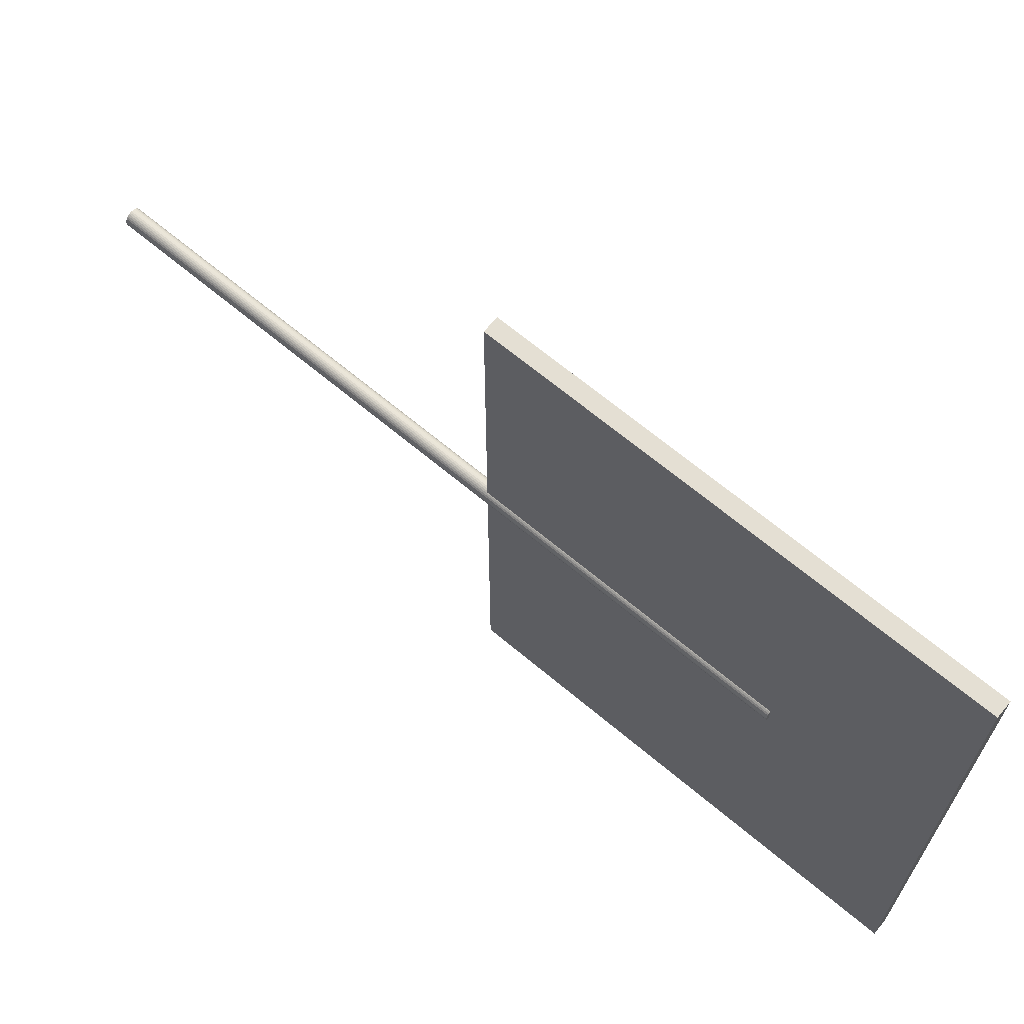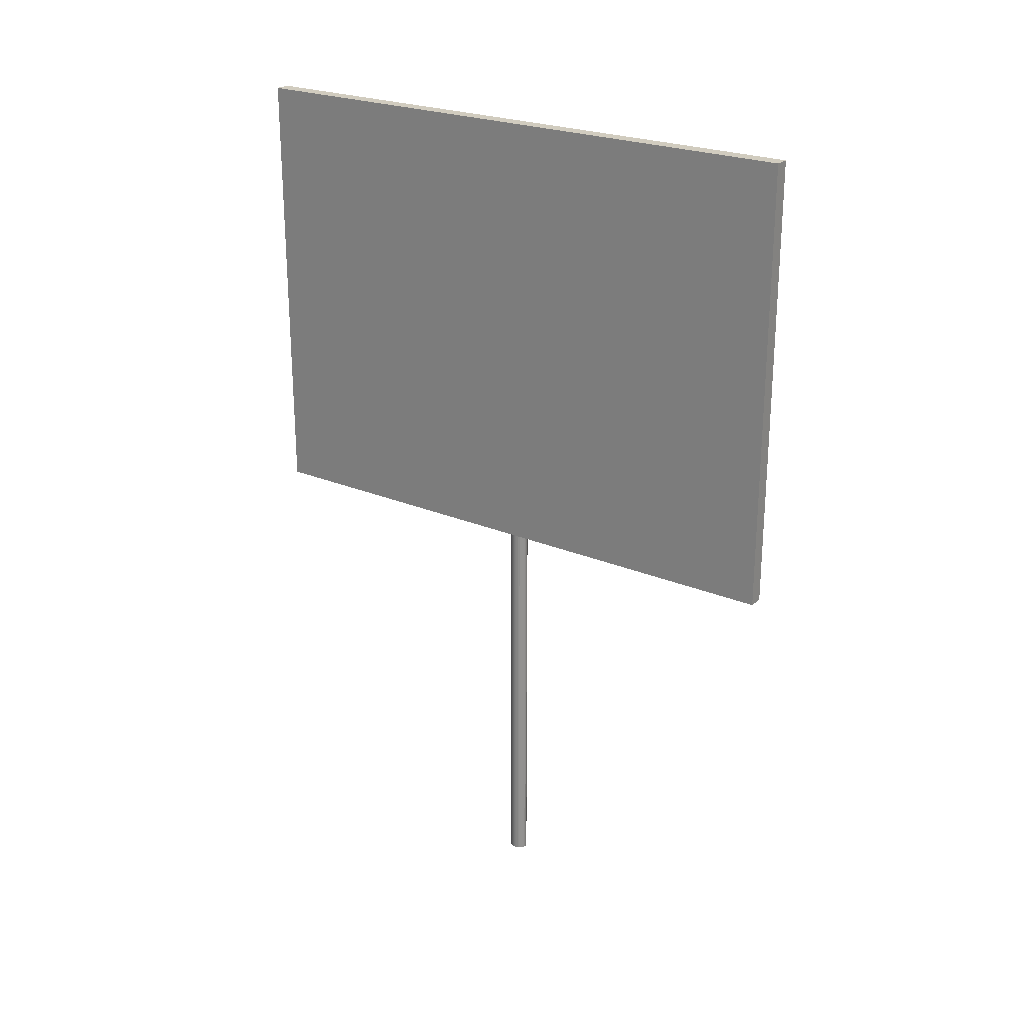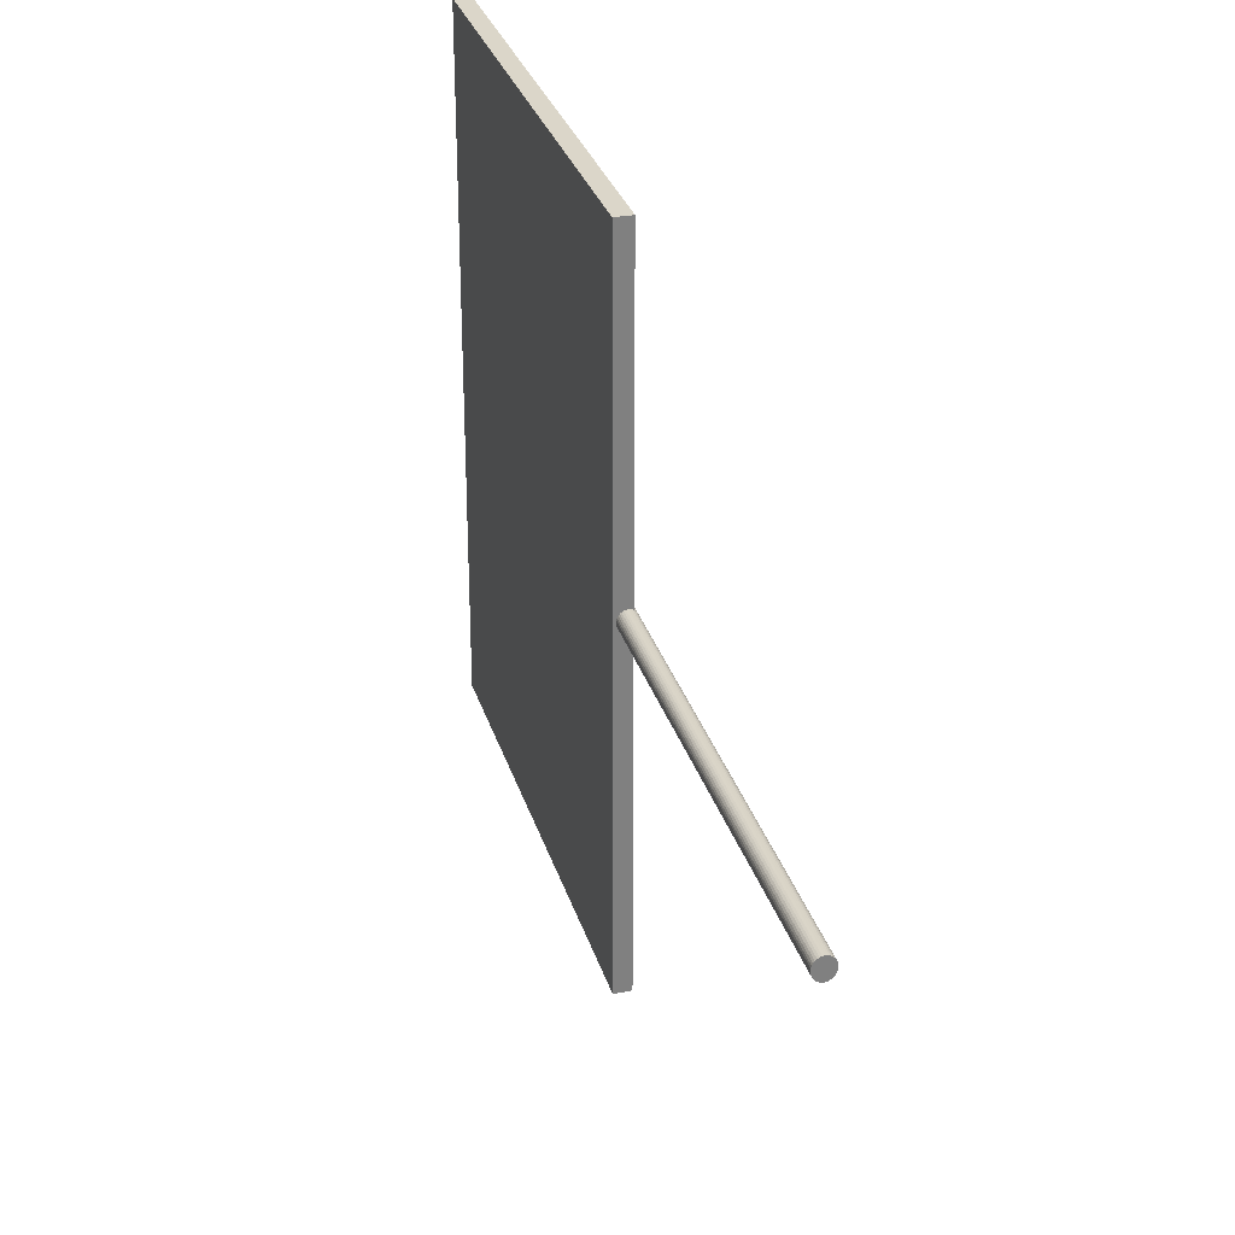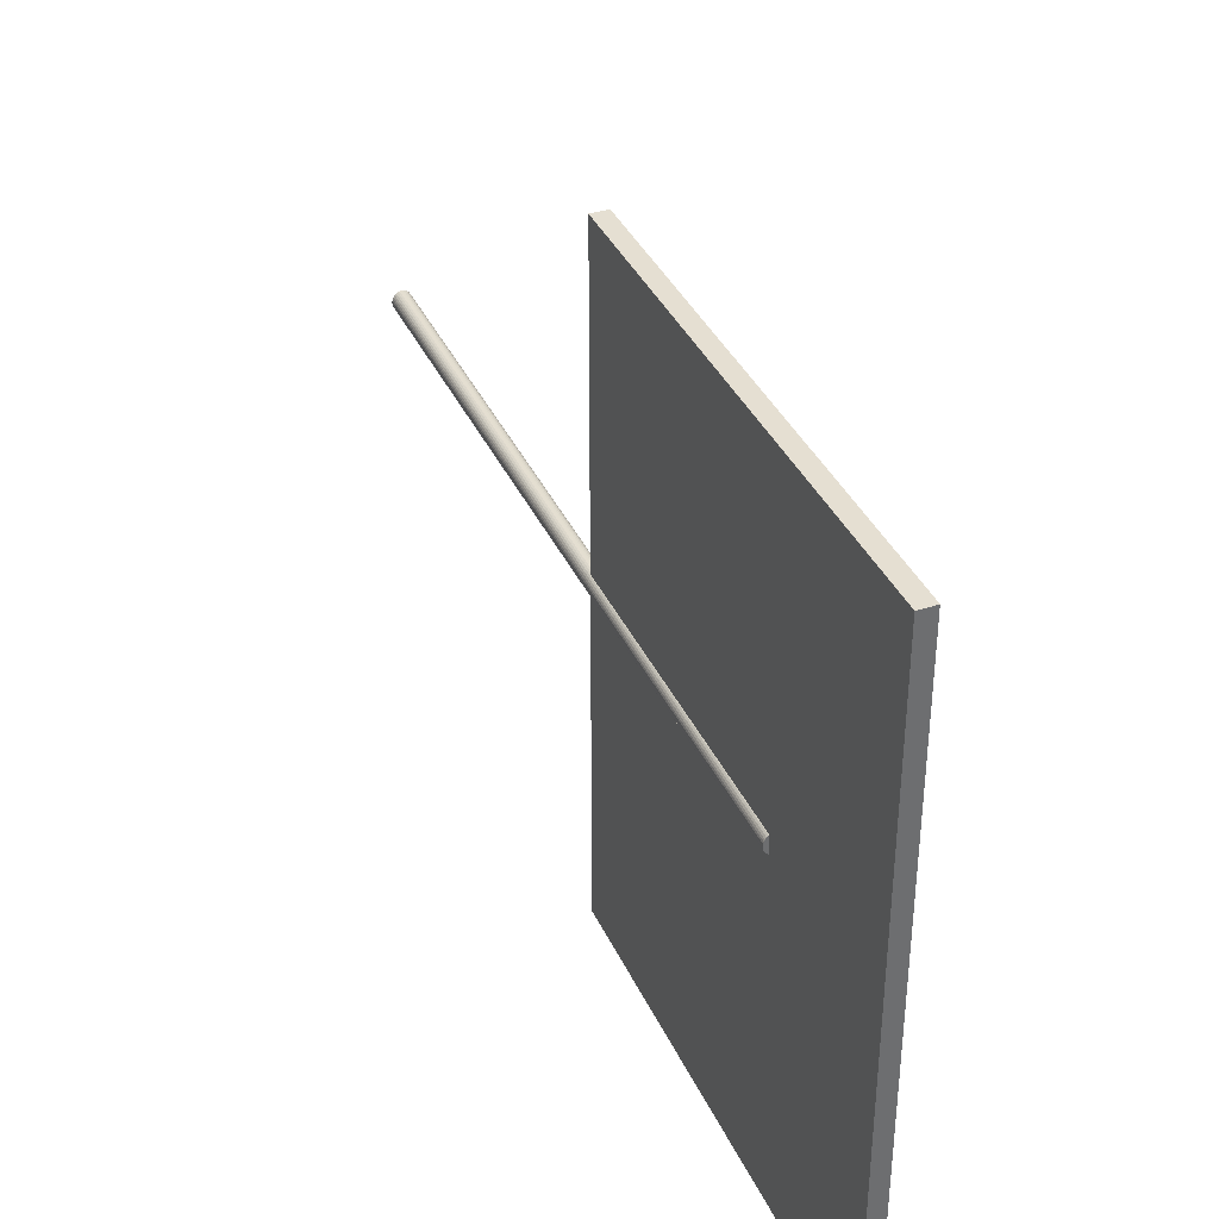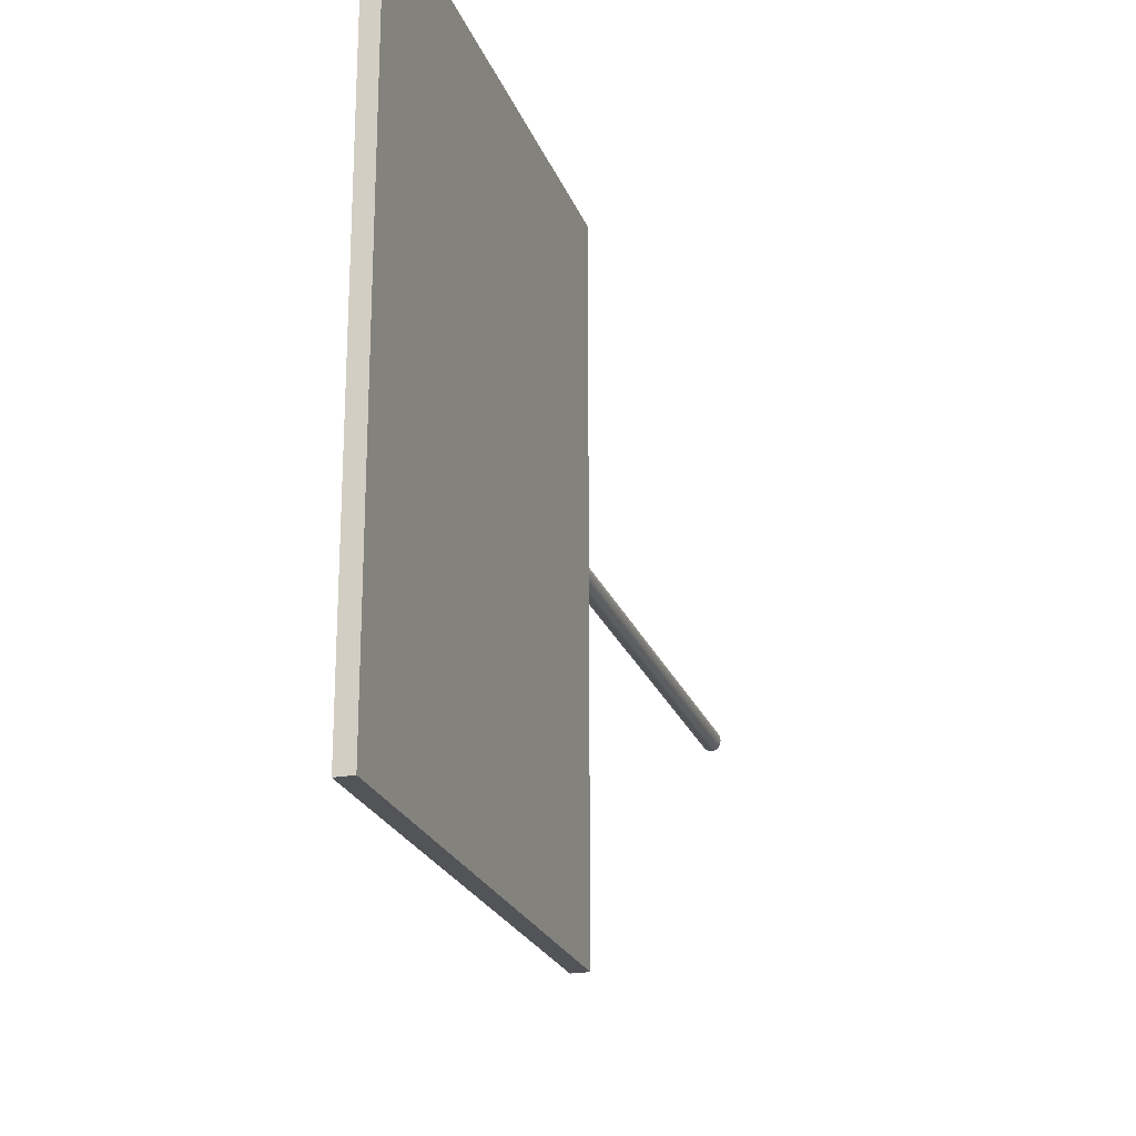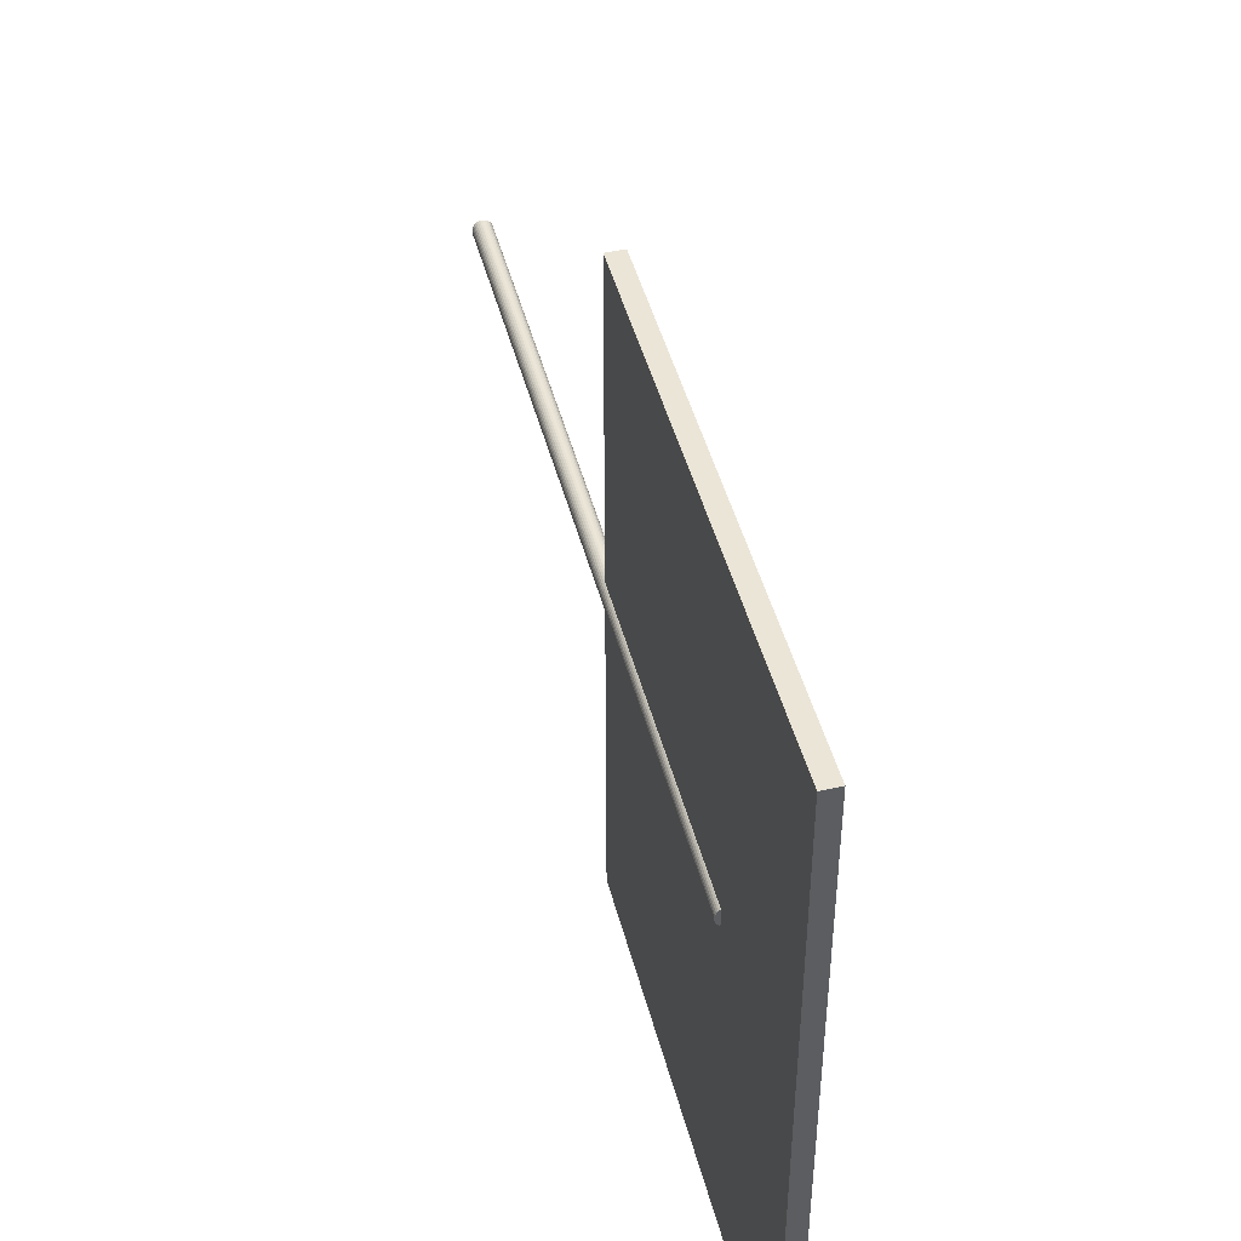
<metadata>
{"format":"obj","ext":"obj","renderer":"f3d","projection":"perspective","resolution":1024,"background":"white","views":[{"elev":66.7,"azim":130.1,"up":"+Z"},{"elev":24.0,"azim":-54.9,"up":"+Y"},{"elev":29.9,"azim":-15.6,"up":"+Z"},{"elev":37.4,"azim":157.4,"up":"+Z"},{"elev":-23.2,"azim":-162.6,"up":"+Z"},{"elev":45.8,"azim":165.7,"up":"+Z"}]}
</metadata>
<code>
o Cube.024_Cube.025
v -2.138 0.1815 -3.94
v -2.138 0.2813 -3.94
v -2.138 0.1815 -3.806
v -2.138 0.2813 -3.806
v -2.141 0.1815 -3.94
v -2.141 0.2813 -3.94
v -2.141 0.1815 -3.806
v -2.141 0.2813 -3.806
f 1 2 4 3
f 3 4 8 7
f 7 8 6 5
f 5 6 2 1
f 3 7 5 1
f 8 4 2 6
o Cylinder.024
v -2.139 0.09132 -3.869
v -2.139 0.2466 -3.869
v -2.139 0.09132 -3.869
v -2.139 0.2466 -3.869
v -2.139 0.09132 -3.869
v -2.139 0.2466 -3.869
v -2.14 0.09132 -3.869
v -2.14 0.2466 -3.869
v -2.14 0.09132 -3.869
v -2.14 0.2466 -3.869
v -2.14 0.09132 -3.87
v -2.14 0.2466 -3.87
v -2.14 0.09132 -3.87
v -2.14 0.2466 -3.87
v -2.141 0.09132 -3.871
v -2.141 0.2466 -3.871
v -2.141 0.09132 -3.871
v -2.141 0.2466 -3.871
v -2.141 0.09132 -3.871
v -2.141 0.2466 -3.871
v -2.14 0.09132 -3.872
v -2.14 0.2466 -3.872
v -2.14 0.09132 -3.872
v -2.14 0.2466 -3.872
v -2.14 0.09132 -3.872
v -2.14 0.2466 -3.872
v -2.14 0.09132 -3.873
v -2.14 0.2466 -3.873
v -2.139 0.09132 -3.873
v -2.139 0.2466 -3.873
v -2.139 0.09132 -3.873
v -2.139 0.2466 -3.873
v -2.139 0.09132 -3.873
v -2.139 0.2466 -3.873
v -2.138 0.09132 -3.873
v -2.138 0.2466 -3.873
v -2.138 0.09132 -3.873
v -2.138 0.2466 -3.873
v -2.138 0.09132 -3.873
v -2.138 0.2466 -3.873
v -2.137 0.09132 -3.872
v -2.137 0.2466 -3.872
v -2.137 0.09132 -3.872
v -2.137 0.2466 -3.872
v -2.137 0.09132 -3.872
v -2.137 0.2466 -3.872
v -2.137 0.09132 -3.871
v -2.137 0.2466 -3.871
v -2.137 0.09132 -3.871
v -2.137 0.2466 -3.871
v -2.137 0.09132 -3.871
v -2.137 0.2466 -3.871
v -2.137 0.09132 -3.87
v -2.137 0.2466 -3.87
v -2.137 0.09132 -3.87
v -2.137 0.2466 -3.87
v -2.137 0.09132 -3.869
v -2.137 0.2466 -3.869
v -2.138 0.09132 -3.869
v -2.138 0.2466 -3.869
v -2.138 0.09132 -3.869
v -2.138 0.2466 -3.869
v -2.138 0.09132 -3.869
v -2.138 0.2466 -3.869
f 9 10 12 11
f 11 12 14 13
f 13 14 16 15
f 15 16 18 17
f 17 18 20 19
f 19 20 22 21
f 21 22 24 23
f 23 24 26 25
f 25 26 28 27
f 27 28 30 29
f 29 30 32 31
f 31 32 34 33
f 33 34 36 35
f 35 36 38 37
f 37 38 40 39
f 39 40 42 41
f 41 42 44 43
f 43 44 46 45
f 45 46 48 47
f 47 48 50 49
f 49 50 52 51
f 51 52 54 53
f 53 54 56 55
f 55 56 58 57
f 57 58 60 59
f 59 60 62 61
f 61 62 64 63
f 63 64 66 65
f 65 66 68 67
f 67 68 70 69
f 12 10 72 70 68 66 64 62 60 58 56 54 52 50 48 46 44 42 40 38 36 34 32 30 28 26 24 22 20 18 16 14
f 69 70 72 71
f 71 72 10 9
f 9 11 13 15 17 19 21 23 25 27 29 31 33 35 37 39 41 43 45 47 49 51 53 55 57 59 61 63 65 67 69 71

</code>
